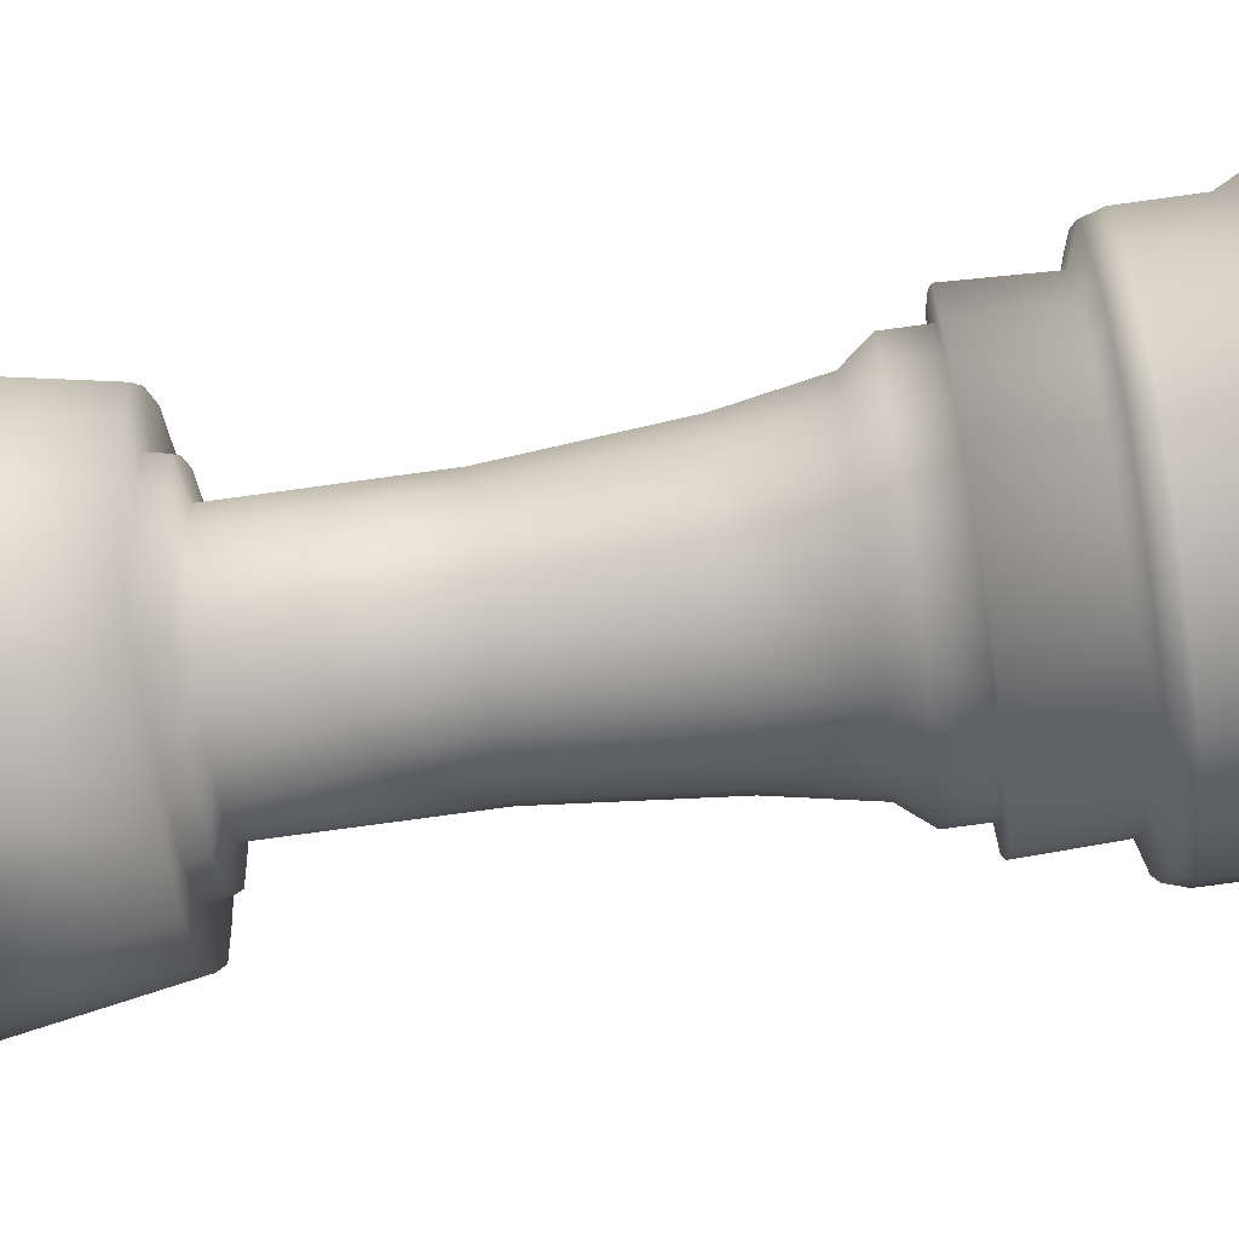
<metadata>
{"format":"obj","ext":"obj","renderer":"f3d","projection":"perspective","resolution":1024,"background":"white","views":[{"elev":-76.2,"azim":-82.2,"up":"+Z"}]}
</metadata>
<code>
g default
v 0.001636 5.285 -0
v 0.9914 1.693 -0
v -0.9914 1.693 0
v -0.001636 5.285 0
v 0.5894 4.232 -0
v -0.5894 4.232 0
v -0 4.232 0.5756
v -0 5.285 0.001598
v 0.4772 4.232 0.3456
v 0.001324 5.285 0.000959
v 1.022 4.363 -0
v 0.8279 4.363 0.5995
v 0.952 4.363 0.2998
v 0.001523 5.285 0.00048
v 1.189 5.285 -0
v 1.107 5.285 0.3485
v 0.9625 5.285 0.697
v 0.7852 4.363 -0
v 0.6358 4.363 0.4605
v 0.7312 4.363 0.2302
v 0.5488 4.232 0.1728
v 0.7646 4.265 -0
v 0.712 4.265 0.2242
v 0.6191 4.265 0.4484
v -0 4.363 0.9985
v 0.000959 5.285 0.001325
v 0.5995 4.363 0.8279
v 0.697 5.285 0.9625
v 0.00048 5.285 0.001523
v 0.2998 4.363 0.952
v 0.3485 5.285 1.107
v -0 5.285 1.161
v 0.3456 4.232 0.4772
v 0.4605 4.363 0.6358
v 0.4484 4.265 0.6191
v -0 4.363 0.7669
v 0.2302 4.363 0.7312
v 0.1728 4.232 0.5488
v 0.2242 4.265 0.712
v -0 4.265 0.7467
v -0.3456 4.232 0.4772
v -0.00096 5.285 0.001325
v -0.5995 4.363 0.8279
v -0.00048 5.285 0.001523
v -0.2998 4.363 0.952
v -0.3537 5.285 1.107
v -0.6856 5.285 0.9625
v -0.4605 4.363 0.6358
v -0.2302 4.363 0.7312
v -0.1728 4.232 0.5488
v -0.2242 4.265 0.712
v -0.4484 4.265 0.6191
v -1.022 4.363 0
v -0.001325 5.285 0.000959
v -0.8279 4.363 0.5995
v -0.9625 5.285 0.697
v -0.001523 5.285 0.00048
v -0.952 4.363 0.2998
v -1.107 5.285 0.3485
v -1.189 5.285 0
v -0.4772 4.232 0.3456
v -0.6358 4.363 0.4605
v -0.6191 4.265 0.4484
v -0.7852 4.363 0
v -0.7312 4.363 0.2302
v -0.5488 4.232 0.1728
v -0.712 4.265 0.2242
v -0.7646 4.265 0
v -0 1.693 0.9682
v 0.744 2.04 -0
v -0 2.04 0.7266
v 0.6025 2.04 0.4363
v 0.5894 3.299 -0
v 0.4772 3.299 0.3456
v 0.5488 3.299 0.1728
v 0.6928 2.04 0.2181
v 0.6615 2.485 -0
v 0.616 2.485 0.194
v 0.5357 2.485 0.3879
v 0.4363 2.04 0.6025
v 0.3456 3.299 0.4772
v 0.3879 2.485 0.5357
v -0 3.299 0.5756
v 0.1728 3.299 0.5488
v 0.2181 2.04 0.6928
v 0.194 2.485 0.616
v -0 2.485 0.6461
v 0.8028 1.693 0.5814
v 0.8574 1.899 -0
v 0.6943 1.899 0.5028
v 0.7984 1.899 0.2514
v 0.9232 1.693 0.2907
v 0.8574 1.693 -0
v 0.7984 1.693 0.2514
v 0.6943 1.693 0.5028
v 0.5814 1.693 0.8028
v 0.5028 1.899 0.6943
v 0.5028 1.693 0.6943
v -0 1.899 0.8374
v 0.2514 1.899 0.7984
v 0.2907 1.693 0.9232
v 0.2514 1.693 0.7984
v -0 1.693 0.8374
v -0.744 2.04 0
v -0.4363 2.04 0.6025
v -0.3456 3.299 0.4772
v -0.1728 3.299 0.5488
v -0.2181 2.04 0.6928
v -0.194 2.485 0.616
v -0.3879 2.485 0.5357
v -0.6025 2.04 0.4363
v -0.4772 3.299 0.3456
v -0.5357 2.485 0.3879
v -0.5894 3.299 0
v -0.5488 3.299 0.1728
v -0.6928 2.04 0.2181
v -0.616 2.485 0.194
v -0.6615 2.485 0
v -0.5814 1.693 0.8028
v -0.5028 1.899 0.6943
v -0.2514 1.899 0.7984
v -0.2907 1.693 0.9232
v -0.2514 1.693 0.7984
v -0.5028 1.693 0.6943
v -0.8028 1.693 0.5814
v -0.6943 1.899 0.5028
v -0.6943 1.693 0.5028
v -0.8574 1.899 0
v -0.7984 1.899 0.2514
v -0.9232 1.693 0.2907
v -0.7984 1.693 0.2514
v -0.8574 1.693 0
v -0 5.285 -0.001598
v -0 4.232 -0.5756
v -0.001325 5.285 -0.000959
v -0.4772 4.232 -0.3456
v -0.8279 4.363 -0.5995
v -0.001523 5.285 -0.00048
v -0.952 4.363 -0.2998
v -1.107 5.285 -0.3485
v -0.9625 5.285 -0.697
v -0.6358 4.363 -0.4605
v -0.7312 4.363 -0.2302
v -0.5488 4.232 -0.1728
v -0.712 4.265 -0.2242
v -0.6191 4.265 -0.4484
v -0 4.363 -0.9985
v -0.00096 5.285 -0.001325
v -0.5995 4.363 -0.8279
v -0.697 5.285 -0.9625
v -0.00048 5.285 -0.001523
v -0.2998 4.363 -0.952
v -0.3485 5.285 -1.107
v -0 5.285 -1.161
v -0.3456 4.232 -0.4772
v -0.4605 4.363 -0.6358
v -0.4484 4.265 -0.6191
v -0 4.363 -0.7669
v -0.2302 4.363 -0.7312
v -0.1728 4.232 -0.5488
v -0.2242 4.265 -0.712
v -0 4.265 -0.7467
v 0.000959 5.285 -0.001325
v 0.3456 4.232 -0.4772
v 0.5995 4.363 -0.8279
v 0.00048 5.285 -0.001523
v 0.2998 4.363 -0.952
v 0.3485 5.285 -1.107
v 0.697 5.285 -0.9625
v 0.4605 4.363 -0.6358
v 0.2302 4.363 -0.7312
v 0.1728 4.232 -0.5488
v 0.2242 4.265 -0.712
v 0.4484 4.265 -0.6191
v 0.001324 5.285 -0.000959
v 0.8279 4.363 -0.5995
v 0.9625 5.285 -0.697
v 0.001523 5.285 -0.00048
v 0.952 4.363 -0.2998
v 1.107 5.285 -0.3485
v 0.4772 4.232 -0.3456
v 0.6358 4.363 -0.4605
v 0.6191 4.265 -0.4484
v 0.7312 4.363 -0.2302
v 0.5488 4.232 -0.1728
v 0.712 4.265 -0.2242
v -0 1.693 -0.9682
v -0 2.04 -0.7266
v -0.6025 2.04 -0.4363
v -0.4772 3.299 -0.3456
v -0.5488 3.299 -0.1728
v -0.6928 2.04 -0.2181
v -0.616 2.485 -0.194
v -0.5357 2.485 -0.3879
v -0.4363 2.04 -0.6025
v -0.3456 3.299 -0.4772
v -0.3879 2.485 -0.5357
v -0 3.299 -0.5756
v -0.1728 3.299 -0.5488
v -0.2181 2.04 -0.6928
v -0.194 2.485 -0.616
v -0 2.485 -0.6461
v -0.8028 1.693 -0.5814
v -0.6943 1.899 -0.5028
v -0.7984 1.899 -0.2514
v -0.9232 1.693 -0.2907
v -0.7984 1.693 -0.2514
v -0.6943 1.693 -0.5028
v -0.5814 1.693 -0.8028
v -0.5028 1.899 -0.6943
v -0.5028 1.693 -0.6943
v -0 1.899 -0.8374
v -0.2514 1.899 -0.7984
v -0.2907 1.693 -0.9232
v -0.2514 1.693 -0.7984
v -0 1.693 -0.8374
v 0.4363 2.04 -0.6025
v 0.3456 3.299 -0.4772
v 0.1728 3.299 -0.5488
v 0.2181 2.04 -0.6928
v 0.194 2.485 -0.616
v 0.3879 2.485 -0.5357
v 0.6025 2.04 -0.4363
v 0.4772 3.299 -0.3456
v 0.5357 2.485 -0.3879
v 0.5488 3.299 -0.1728
v 0.6928 2.04 -0.2181
v 0.616 2.485 -0.194
v 0.5814 1.693 -0.8028
v 0.5028 1.899 -0.6943
v 0.2514 1.899 -0.7984
v 0.2907 1.693 -0.9232
v 0.2514 1.693 -0.7984
v 0.5028 1.693 -0.6943
v 0.8028 1.693 -0.5814
v 0.6943 1.899 -0.5028
v 0.6943 1.693 -0.5028
v 0.7984 1.899 -0.2514
v 0.9232 1.693 -0.2907
v 0.7984 1.693 -0.2514
v 1.394 0.4341 -0
v -1.394 0.4341 0
v -0 0.4341 1.361
v 1.167 1.096 -0
v -0 1.096 1.139
v 0.9447 1.096 0.6841
v 0.9739 1.245 -0
v 0.7886 1.245 0.5711
v 0.9068 1.245 0.2855
v 1.086 1.096 0.3421
v 1.136 1.194 -0
v 1.058 1.194 0.333
v 0.9197 1.194 0.666
v 0.6841 1.096 0.9447
v 0.5711 1.245 0.7886
v 0.666 1.194 0.9197
v -0 1.245 0.9511
v 0.2855 1.245 0.9068
v 0.3421 1.096 1.086
v 0.333 1.194 1.058
v -0 1.194 1.109
v 1.128 0.4341 0.8171
v 1.167 0.7488 -0
v 0.9447 0.7488 0.6841
v 1.086 0.7488 0.3421
v 1.298 0.4341 0.4086
v 1.27 0.5535 -0
v 1.182 0.5535 0.3723
v 1.028 0.5535 0.7446
v 0.8171 0.4341 1.128
v 0.6841 0.7488 0.9447
v 0.7446 0.5535 1.028
v -0 0.7488 1.139
v 0.3421 0.7488 1.086
v 0.4086 0.4341 1.298
v 0.3723 0.5535 1.182
v -0 0.5535 1.24
v -1.167 1.096 0
v -0.6841 1.096 0.9447
v -0.5711 1.245 0.7886
v -0.2855 1.245 0.9068
v -0.3421 1.096 1.086
v -0.333 1.194 1.058
v -0.666 1.194 0.9197
v -0.9447 1.096 0.6841
v -0.7886 1.245 0.5711
v -0.9197 1.194 0.666
v -0.9739 1.245 0
v -0.9068 1.245 0.2855
v -1.086 1.096 0.3421
v -1.058 1.194 0.333
v -1.136 1.194 0
v -0.8171 0.4341 1.128
v -0.6841 0.7488 0.9447
v -0.3421 0.7488 1.086
v -0.4086 0.4341 1.298
v -0.3723 0.5535 1.182
v -0.7446 0.5535 1.028
v -1.128 0.4341 0.8171
v -0.9447 0.7488 0.6841
v -1.028 0.5535 0.7446
v -1.167 0.7488 0
v -1.086 0.7488 0.3421
v -1.298 0.4341 0.4086
v -1.182 0.5535 0.3723
v -1.27 0.5535 0
v 1.424 0.217 -0
v -0 0.217 1.391
v 1.153 0.217 0.8353
v 1.507 0.4449 -0
v 1.22 0.4449 0.8836
v 1.403 0.4449 0.4418
v 1.326 0.217 0.4176
v 1.404 0.293 -0
v 1.307 0.293 0.4116
v 1.137 0.293 0.8232
v 0.8353 0.217 1.153
v 0.8836 0.4449 1.22
v 0.8232 0.293 1.137
v -0 0.4449 1.472
v 0.4418 0.4449 1.403
v 0.4176 0.217 1.326
v 0.4116 0.293 1.307
v -0 0.293 1.371
v 1.497 0.217 -0
v 1.212 0.217 0.8776
v 1.394 0.217 0.4388
v 1.497 0 -0
v 1.394 0 0.4388
v 1.212 0 0.8776
v 0.8776 0.217 1.212
v 0.8776 0 1.212
v -0 0.217 1.462
v 0.4388 0.217 1.394
v 0.4388 0 1.394
v -0 0 1.462
v -1.424 0.217 0
v -0.8353 0.217 1.153
v -0.8836 0.4449 1.22
v -0.4418 0.4449 1.403
v -0.4176 0.217 1.326
v -0.4116 0.293 1.307
v -0.8232 0.293 1.137
v -1.153 0.217 0.8353
v -1.22 0.4449 0.8836
v -1.137 0.293 0.8232
v -1.507 0.4449 0
v -1.403 0.4449 0.4418
v -1.326 0.217 0.4176
v -1.307 0.293 0.4116
v -1.404 0.293 0
v -0.8776 0.217 1.212
v -0.4388 0.217 1.394
v -0.4388 0 1.394
v -0.8776 0 1.212
v -1.212 0.217 0.8776
v -1.212 0 0.8776
v -1.497 0.217 0
v -1.394 0.217 0.4388
v -1.394 0 0.4388
v -1.497 0 0
v -0 0.4341 -1.361
v -0 1.096 -1.139
v -0.9447 1.096 -0.6841
v -0.7886 1.245 -0.5711
v -0.9068 1.245 -0.2855
v -1.086 1.096 -0.3421
v -1.058 1.194 -0.333
v -0.9197 1.194 -0.666
v -0.6841 1.096 -0.9447
v -0.5711 1.245 -0.7886
v -0.666 1.194 -0.9197
v -0 1.245 -0.9511
v -0.2855 1.245 -0.9068
v -0.3421 1.096 -1.086
v -0.333 1.194 -1.058
v -0 1.194 -1.109
v -1.128 0.4341 -0.8171
v -0.9447 0.7488 -0.6841
v -1.086 0.7488 -0.3421
v -1.298 0.4341 -0.4086
v -1.182 0.5535 -0.3723
v -1.028 0.5535 -0.7446
v -0.8171 0.4341 -1.128
v -0.6841 0.7488 -0.9447
v -0.7446 0.5535 -1.028
v -0 0.7488 -1.139
v -0.3421 0.7488 -1.086
v -0.4086 0.4341 -1.298
v -0.3723 0.5535 -1.182
v -0 0.5535 -1.24
v 0.6841 1.096 -0.9447
v 0.5711 1.245 -0.7886
v 0.2855 1.245 -0.9068
v 0.3421 1.096 -1.086
v 0.333 1.194 -1.058
v 0.666 1.194 -0.9197
v 0.9447 1.096 -0.6841
v 0.7886 1.245 -0.5711
v 0.9197 1.194 -0.666
v 0.9068 1.245 -0.2855
v 1.086 1.096 -0.3421
v 1.058 1.194 -0.333
v 0.8171 0.4341 -1.128
v 0.6841 0.7488 -0.9447
v 0.3421 0.7488 -1.086
v 0.4086 0.4341 -1.298
v 0.3723 0.5535 -1.182
v 0.7446 0.5535 -1.028
v 1.128 0.4341 -0.8171
v 0.9447 0.7488 -0.6841
v 1.028 0.5535 -0.7446
v 1.086 0.7488 -0.3421
v 1.298 0.4341 -0.4086
v 1.182 0.5535 -0.3723
v -0 0.217 -1.391
v -1.153 0.217 -0.8353
v -1.22 0.4449 -0.8836
v -1.403 0.4449 -0.4418
v -1.326 0.217 -0.4176
v -1.307 0.293 -0.4116
v -1.137 0.293 -0.8232
v -0.8353 0.217 -1.153
v -0.8836 0.4449 -1.22
v -0.8232 0.293 -1.137
v -0 0.4449 -1.472
v -0.4418 0.4449 -1.403
v -0.4176 0.217 -1.326
v -0.4116 0.293 -1.307
v -0 0.293 -1.371
v -1.212 0.217 -0.8776
v -1.394 0.217 -0.4388
v -1.394 0 -0.4388
v -1.212 0 -0.8776
v -0.8776 0.217 -1.212
v -0.8776 0 -1.212
v -0 0.217 -1.462
v -0.4388 0.217 -1.394
v -0.4388 0 -1.394
v -0 0 -1.462
v 0.8353 0.217 -1.153
v 0.8836 0.4449 -1.22
v 0.4418 0.4449 -1.403
v 0.4176 0.217 -1.326
v 0.4116 0.293 -1.307
v 0.8232 0.293 -1.137
v 1.153 0.217 -0.8353
v 1.22 0.4449 -0.8836
v 1.137 0.293 -0.8232
v 1.403 0.4449 -0.4418
v 1.326 0.217 -0.4176
v 1.307 0.293 -0.4116
v 0.8776 0.217 -1.212
v 0.4388 0.217 -1.394
v 0.4388 0 -1.394
v 0.8776 0 -1.212
v 1.212 0.217 -0.8776
v 1.212 0 -0.8776
v 1.394 0.217 -0.4388
v -0 0 0
v 1.394 0 -0.4388
v 0.7141 5.285 -0
v 0.6649 5.285 0.2094
v 0.5782 5.285 0.4187
v 0.4187 5.285 0.5782
v 0.2094 5.285 0.6649
v -0 5.285 0.6974
v -0.2202 5.285 0.6649
v -0.4196 5.285 0.5782
v -0.5782 5.285 0.4187
v -0.6649 5.285 0.2094
v -0.7141 5.285 0
v -0.6649 5.285 -0.2094
v -0.5782 5.285 -0.4187
v -0.4187 5.285 -0.5782
v -0.2094 5.285 -0.6649
v -0 5.285 -0.6974
v 0.2094 5.285 -0.6649
v 0.4187 5.285 -0.5782
v 0.5782 5.285 -0.4187
v 0.6649 5.285 -0.2094
v 0.9087 5.733 -0
v 1.228 5.733 -0
v 1.144 5.733 0.3601
v 0.8462 5.733 0.2664
v 0.7358 5.733 0.5329
v 0.5329 5.733 0.7358
v 0.9945 5.733 0.7202
v 0.7202 5.733 0.9945
v -0 5.733 1.199
v -0 5.733 0.8875
v 0.2664 5.733 0.8462
v 0.3601 5.733 1.144
v -0.7085 5.733 0.9945
v -0.534 5.733 0.7358
v -0.2802 5.733 0.8462
v -0.3655 5.733 1.144
v -0.7358 5.733 0.5329
v -0.8462 5.733 0.2664
v -0.9945 5.733 0.7202
v -1.144 5.733 0.3601
v -0.9087 5.733 0
v -0.8462 5.733 -0.2664
v -1.228 5.733 0
v -1.144 5.733 -0.3601
v -0.7358 5.733 -0.5329
v -0.5329 5.733 -0.7358
v -0.9945 5.733 -0.7202
v -0.7202 5.733 -0.9945
v -0.2664 5.733 -0.8462
v -0 5.733 -0.8875
v -0.3601 5.733 -1.144
v -0 5.733 -1.199
v 0.2664 5.733 -0.8462
v 0.5329 5.733 -0.7358
v 0.3601 5.733 -1.144
v 0.7202 5.733 -0.9945
v 0.7358 5.733 -0.5329
v 0.8462 5.733 -0.2664
v 0.9945 5.733 -0.7202
v 1.144 5.733 -0.3601
g TOUR
f 460 328 461
f 239 2 93 240
f 130 3 132 131
f 66 6 68 67
f 38 7 40 39
f 21 9 24 23
f 13 12 17 16
f 15 11 13 16
f 1 462 463 14
f 464 10 14 463
f 20 19 12 13
f 11 18 20 13
f 22 5 21 23
f 18 22 23 20
f 24 19 20 23
f 25 32 31 30
f 17 12 27 28
f 26 10 464 465
f 28 27 30 31
f 29 26 465 466
f 467 8 29 466
f 9 33 35 24
f 34 27 12 19
f 35 34 19 24
f 36 25 30 37
f 30 27 34 37
f 33 38 39 35
f 39 37 34 35
f 40 36 37 39
f 50 41 52 51
f 43 47 46 45
f 32 25 45 46
f 44 8 467 468
f 469 42 44 468
f 48 43 45 49
f 45 25 36 49
f 7 50 51 40
f 51 49 36 40
f 52 48 49 51
f 53 60 59 58
f 47 43 55 56
f 54 42 469 470
f 56 55 58 59
f 57 54 470 471
f 472 4 57 471
f 41 61 63 52
f 62 55 43 48
f 63 62 48 52
f 64 53 58 65
f 58 55 62 65
f 61 66 67 63
f 67 65 62 63
f 68 64 65 67
f 101 69 103 102
f 85 71 87 86
f 76 72 79 78
f 75 74 9 21
f 5 73 75 21
f 77 70 76 78
f 73 77 78 75
f 79 74 75 78
f 72 80 82 79
f 81 33 9 74
f 82 81 74 79
f 83 7 38 84
f 38 33 81 84
f 80 85 86 82
f 86 84 81 82
f 87 83 84 86
f 92 88 95 94
f 91 90 72 76
f 70 89 91 76
f 93 2 92 94
f 89 93 94 91
f 95 90 91 94
f 88 96 98 95
f 97 80 72 90
f 98 97 90 95
f 99 71 85 100
f 85 80 97 100
f 96 101 102 98
f 102 100 97 98
f 103 99 100 102
f 104 118 117 116
f 108 105 110 109
f 41 50 107 106
f 50 7 83 107
f 87 71 108 109
f 83 87 109 107
f 110 106 107 109
f 110 105 111 113
f 61 41 106 112
f 106 110 113 112
f 114 6 66 115
f 66 61 112 115
f 113 111 116 117
f 115 112 113 117
f 118 114 115 117
f 122 119 124 123
f 120 105 108 121
f 108 71 99 121
f 69 122 123 103
f 123 121 99 103
f 124 120 121 123
f 119 125 127 124
f 126 111 105 120
f 127 126 120 124
f 128 104 116 129
f 116 111 126 129
f 125 130 131 127
f 131 129 126 127
f 132 128 129 131
f 5 22 186 185
f 160 134 162 161
f 144 136 146 145
f 140 139 137 141
f 60 53 139 140
f 138 4 472 473
f 135 138 473 474
f 143 142 137 139
f 53 64 143 139
f 68 6 144 145
f 64 68 145 143
f 146 142 143 145
f 153 152 147 154
f 141 137 149 150
f 148 135 474 475
f 150 149 152 153
f 151 148 475 476
f 133 151 476 477
f 146 136 155 157
f 137 142 156 149
f 142 146 157 156
f 158 147 152 159
f 152 149 156 159
f 155 160 161 157
f 161 159 156 157
f 162 158 159 161
f 172 164 174 173
f 168 167 165 169
f 154 147 167 168
f 166 133 477 478
f 163 166 478 479
f 171 170 165 167
f 147 158 171 167
f 162 134 172 173
f 158 162 173 171
f 174 170 171 173
f 11 15 180 179
f 169 165 176 177
f 175 163 479 480
f 177 176 179 180
f 178 175 480 481
f 481 462 1 178
f 174 164 181 183
f 176 165 170 182
f 170 174 183 182
f 18 11 179 184
f 179 176 182 184
f 183 181 185 186
f 184 182 183 186
f 22 18 184 186
f 214 187 216 215
f 188 202 201 200
f 192 189 194 193
f 136 144 191 190
f 144 6 114 191
f 118 104 192 193
f 114 118 193 191
f 194 190 191 193
f 194 189 195 197
f 155 136 190 196
f 190 194 197 196
f 198 134 160 199
f 160 155 196 199
f 197 195 200 201
f 199 196 197 201
f 202 198 199 201
f 206 203 208 207
f 204 189 192 205
f 192 104 128 205
f 3 206 207 132
f 207 205 128 132
f 208 204 205 207
f 203 209 211 208
f 210 195 189 204
f 211 210 204 208
f 212 188 200 213
f 200 195 210 213
f 209 214 215 211
f 215 213 210 211
f 216 212 213 215
f 70 77 228 227
f 220 217 222 221
f 164 172 219 218
f 172 134 198 219
f 202 188 220 221
f 198 202 221 219
f 222 218 219 221
f 222 217 223 225
f 181 164 218 224
f 218 222 225 224
f 73 5 185 226
f 185 181 224 226
f 225 223 227 228
f 226 224 225 228
f 77 73 226 228
f 232 229 234 233
f 230 217 220 231
f 220 188 212 231
f 187 232 233 216
f 233 231 212 216
f 234 230 231 233
f 229 235 237 234
f 236 223 217 230
f 237 236 230 234
f 89 70 227 238
f 227 223 236 238
f 235 239 240 237
f 240 238 236 237
f 93 89 238 240
f 460 361 360
f 304 242 306 305
f 275 243 277 276
f 259 245 261 260
f 250 246 253 252
f 249 248 88 92
f 2 247 249 92
f 251 244 250 252
f 247 251 252 249
f 253 248 249 252
f 246 254 256 253
f 255 96 88 248
f 256 255 248 253
f 257 69 101 258
f 101 96 255 258
f 254 259 260 256
f 260 258 255 256
f 261 257 258 260
f 266 262 269 268
f 265 264 246 250
f 244 263 265 250
f 267 241 266 268
f 263 267 268 265
f 269 264 265 268
f 262 270 272 269
f 271 254 246 264
f 272 271 264 269
f 273 245 259 274
f 259 254 271 274
f 270 275 276 272
f 276 274 271 272
f 277 273 274 276
f 278 292 291 290
f 282 279 284 283
f 119 122 281 280
f 122 69 257 281
f 261 245 282 283
f 257 261 283 281
f 284 280 281 283
f 284 279 285 287
f 125 119 280 286
f 280 284 287 286
f 288 3 130 289
f 130 125 286 289
f 287 285 290 291
f 289 286 287 291
f 292 288 289 291
f 296 293 298 297
f 294 279 282 295
f 282 245 273 295
f 243 296 297 277
f 297 295 273 277
f 298 294 295 297
f 293 299 301 298
f 300 285 279 294
f 301 300 294 298
f 302 278 290 303
f 290 285 300 303
f 299 304 305 301
f 305 303 300 301
f 306 302 303 305
f 460 336 335
f 322 308 324 323
f 313 309 316 315
f 312 311 262 266
f 241 310 312 266
f 314 307 313 315
f 310 314 315 312
f 316 311 312 315
f 309 317 319 316
f 318 270 262 311
f 319 318 311 316
f 320 243 275 321
f 275 270 318 321
f 317 322 323 319
f 323 321 318 319
f 324 320 321 323
f 460 330 329
f 327 326 309 313
f 307 325 327 313
f 328 460 329
f 325 328 329 327
f 330 326 327 329
f 460 332 330
f 331 317 309 326
f 332 331 326 330
f 333 308 322 334
f 322 317 331 334
f 460 335 332
f 335 334 331 332
f 336 333 334 335
f 337 351 350 349
f 341 338 343 342
f 293 296 340 339
f 296 243 320 340
f 324 308 341 342
f 320 324 342 340
f 343 339 340 342
f 343 338 344 346
f 299 293 339 345
f 339 343 346 345
f 347 242 304 348
f 304 299 345 348
f 346 344 349 350
f 348 345 346 350
f 351 347 348 350
f 460 355 354
f 352 338 341 353
f 341 308 333 353
f 460 354 336
f 354 353 333 336
f 355 352 353 354
f 460 357 355
f 356 344 338 352
f 357 356 352 355
f 358 337 349 359
f 349 344 356 359
f 460 360 357
f 360 359 356 357
f 361 358 359 360
f 241 267 415 414
f 389 362 391 390
f 375 363 377 376
f 367 364 369 368
f 203 206 366 365
f 206 3 288 366
f 292 278 367 368
f 288 292 368 366
f 369 365 366 368
f 369 364 370 372
f 209 203 365 371
f 365 369 372 371
f 187 214 374 373
f 214 209 371 374
f 372 370 375 376
f 371 372 376 374
f 377 373 374 376
f 381 378 383 382
f 380 379 364 367
f 278 302 380 367
f 306 242 381 382
f 302 306 382 380
f 383 379 380 382
f 378 384 386 383
f 385 370 364 379
f 386 385 379 383
f 387 363 375 388
f 375 370 385 388
f 384 389 390 386
f 390 388 385 386
f 391 387 388 390
f 244 251 403 402
f 395 392 397 396
f 229 232 394 393
f 232 187 373 394
f 377 363 395 396
f 373 377 396 394
f 397 393 394 396
f 397 392 398 400
f 235 229 393 399
f 393 397 400 399
f 247 2 239 401
f 239 235 399 401
f 400 398 402 403
f 401 399 400 403
f 251 247 401 403
f 407 404 409 408
f 392 395 406 405
f 395 363 387 406
f 391 362 407 408
f 387 391 408 406
f 409 405 406 408
f 409 404 410 412
f 398 392 405 411
f 405 409 412 411
f 263 244 402 413
f 402 398 411 413
f 412 410 414 415
f 413 411 412 415
f 267 263 413 415
f 460 440 439
f 416 430 429 428
f 420 417 422 421
f 378 381 419 418
f 381 242 347 419
f 351 337 420 421
f 347 351 421 419
f 422 418 419 421
f 422 417 423 425
f 384 378 418 424
f 418 422 425 424
f 426 362 389 427
f 389 384 424 427
f 425 423 428 429
f 427 424 425 429
f 430 426 427 429
f 460 434 433
f 431 417 420 432
f 420 337 358 432
f 460 433 361
f 433 432 358 361
f 434 431 432 433
f 460 436 434
f 435 423 417 431
f 436 435 431 434
f 437 416 428 438
f 428 423 435 438
f 460 439 436
f 439 438 435 436
f 440 437 438 439
f 307 314 452 451
f 444 441 446 445
f 404 407 443 442
f 407 362 426 443
f 430 416 444 445
f 426 430 445 443
f 446 442 443 445
f 446 441 447 449
f 410 404 442 448
f 442 446 449 448
f 310 241 414 450
f 414 410 448 450
f 449 447 451 452
f 450 448 449 452
f 314 310 450 452
f 460 456 455
f 453 441 444 454
f 444 416 437 454
f 460 455 440
f 455 454 437 440
f 456 453 454 455
f 460 458 456
f 457 447 441 453
f 458 457 453 456
f 325 307 451 459
f 451 447 457 459
f 460 461 458
f 461 459 457 458
f 328 325 459 461
f 482 483 484 485
f 17 464 463 16
f 487 486 488 489
f 466 465 28 31
f 490 491 492 493
f 468 467 32 46
f 494 495 496 497
f 470 469 47 56
f 499 498 500 501
f 60 472 471 59
f 503 502 504 505
f 474 473 140 141
f 507 506 508 509
f 476 475 150 153
f 511 510 512 513
f 478 477 154 168
f 515 514 516 517
f 480 479 169 177
f 519 518 520 521
f 15 462 481 180
f 462 15 483 482
f 15 16 484 483
f 16 463 485 484
f 463 462 482 485
f 465 464 486 487
f 464 17 488 486
f 17 28 489 488
f 28 465 487 489
f 32 467 491 490
f 467 466 492 491
f 466 31 493 492
f 31 32 490 493
f 47 469 495 494
f 469 468 496 495
f 468 46 497 496
f 46 47 494 497
f 471 470 498 499
f 470 56 500 498
f 56 59 501 500
f 59 471 499 501
f 473 472 502 503
f 472 60 504 502
f 60 140 505 504
f 140 473 503 505
f 475 474 506 507
f 474 141 508 506
f 141 150 509 508
f 150 475 507 509
f 477 476 510 511
f 476 153 512 510
f 153 154 513 512
f 154 477 511 513
f 479 478 514 515
f 478 168 516 514
f 168 169 517 516
f 169 479 515 517
f 481 480 518 519
f 480 177 520 518
f 177 180 521 520
f 180 481 519 521

</code>
